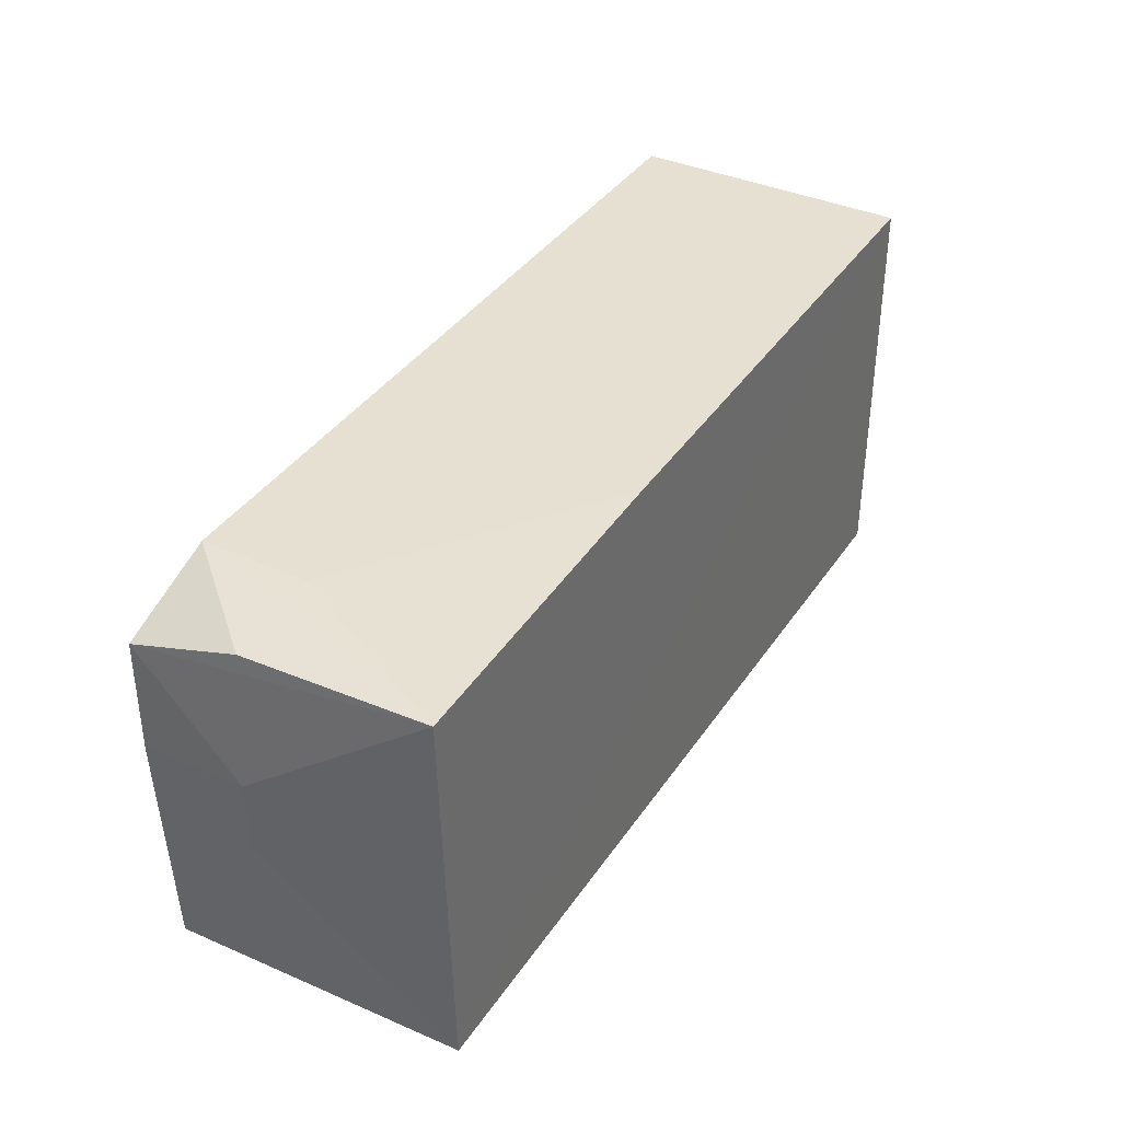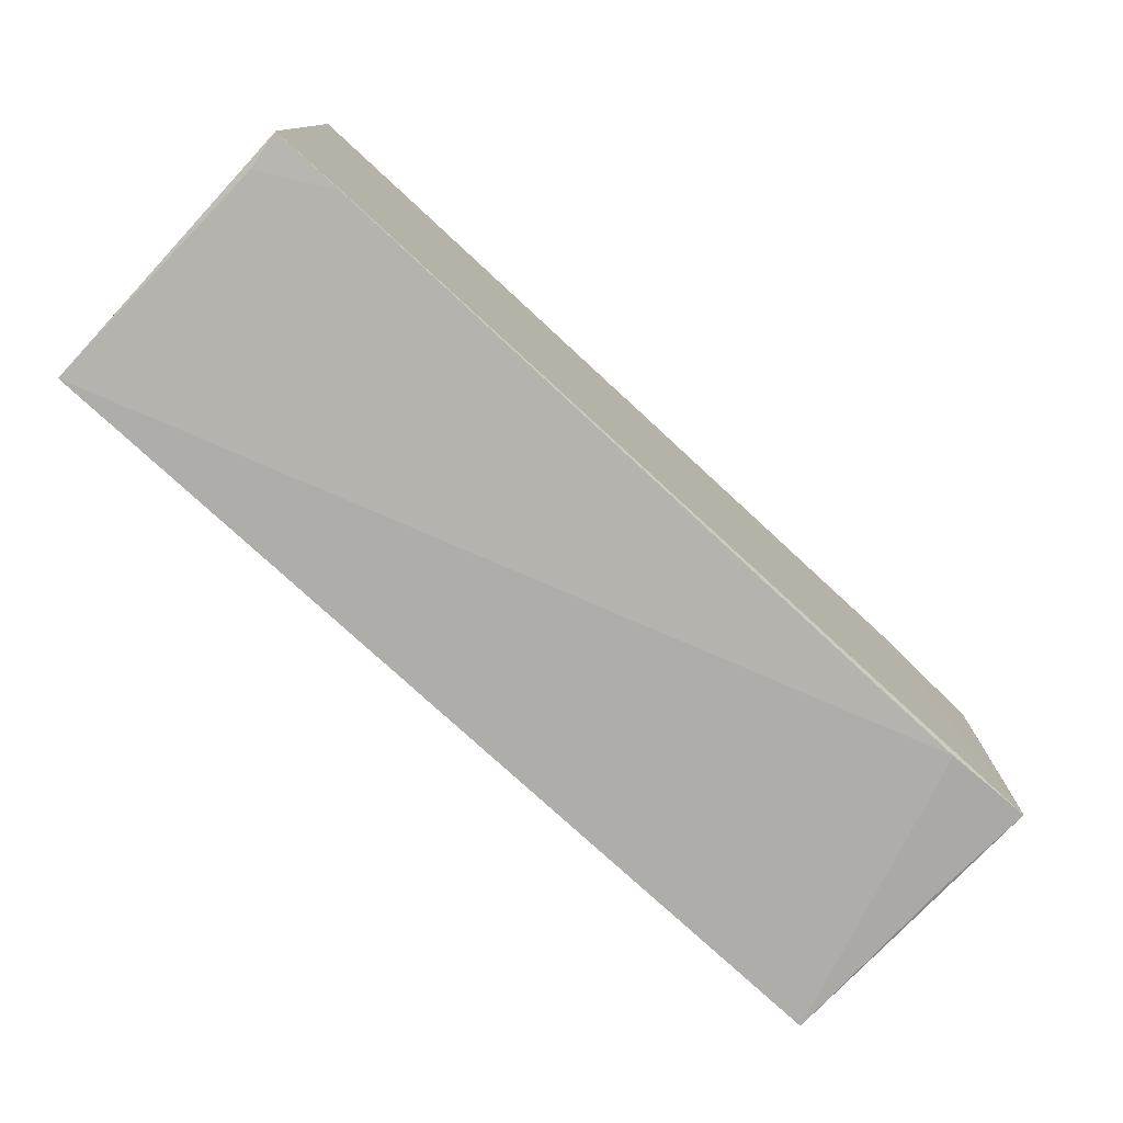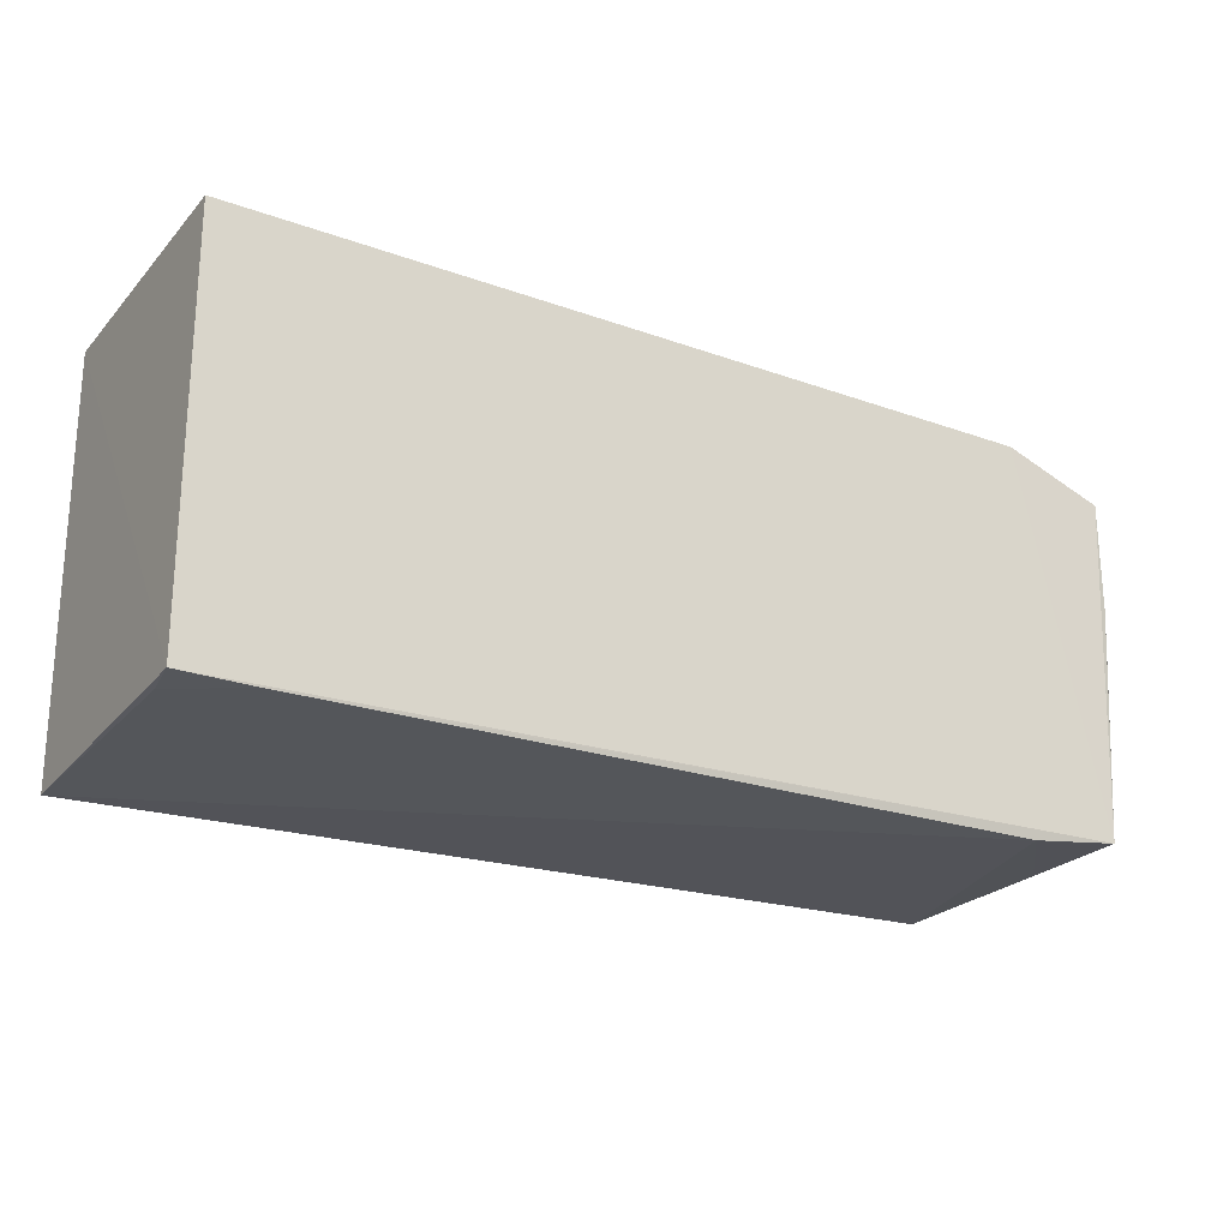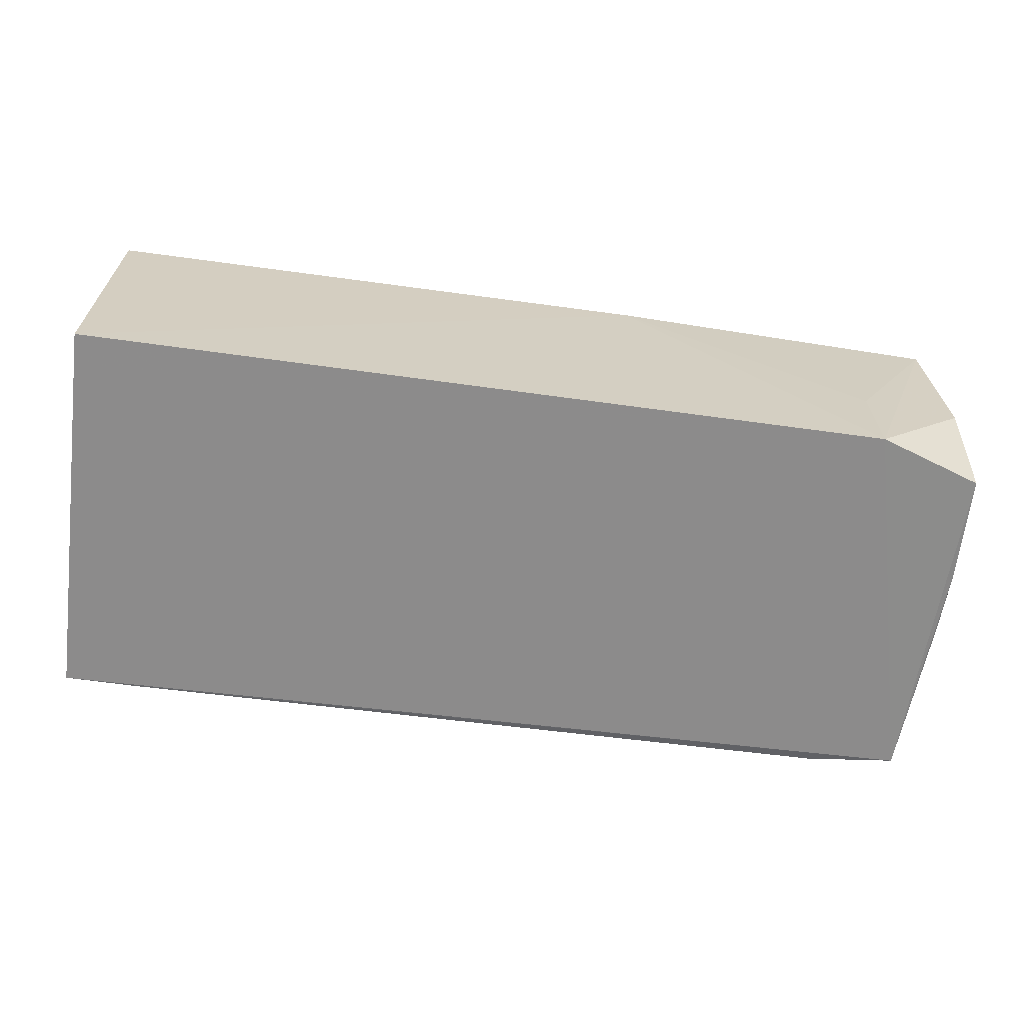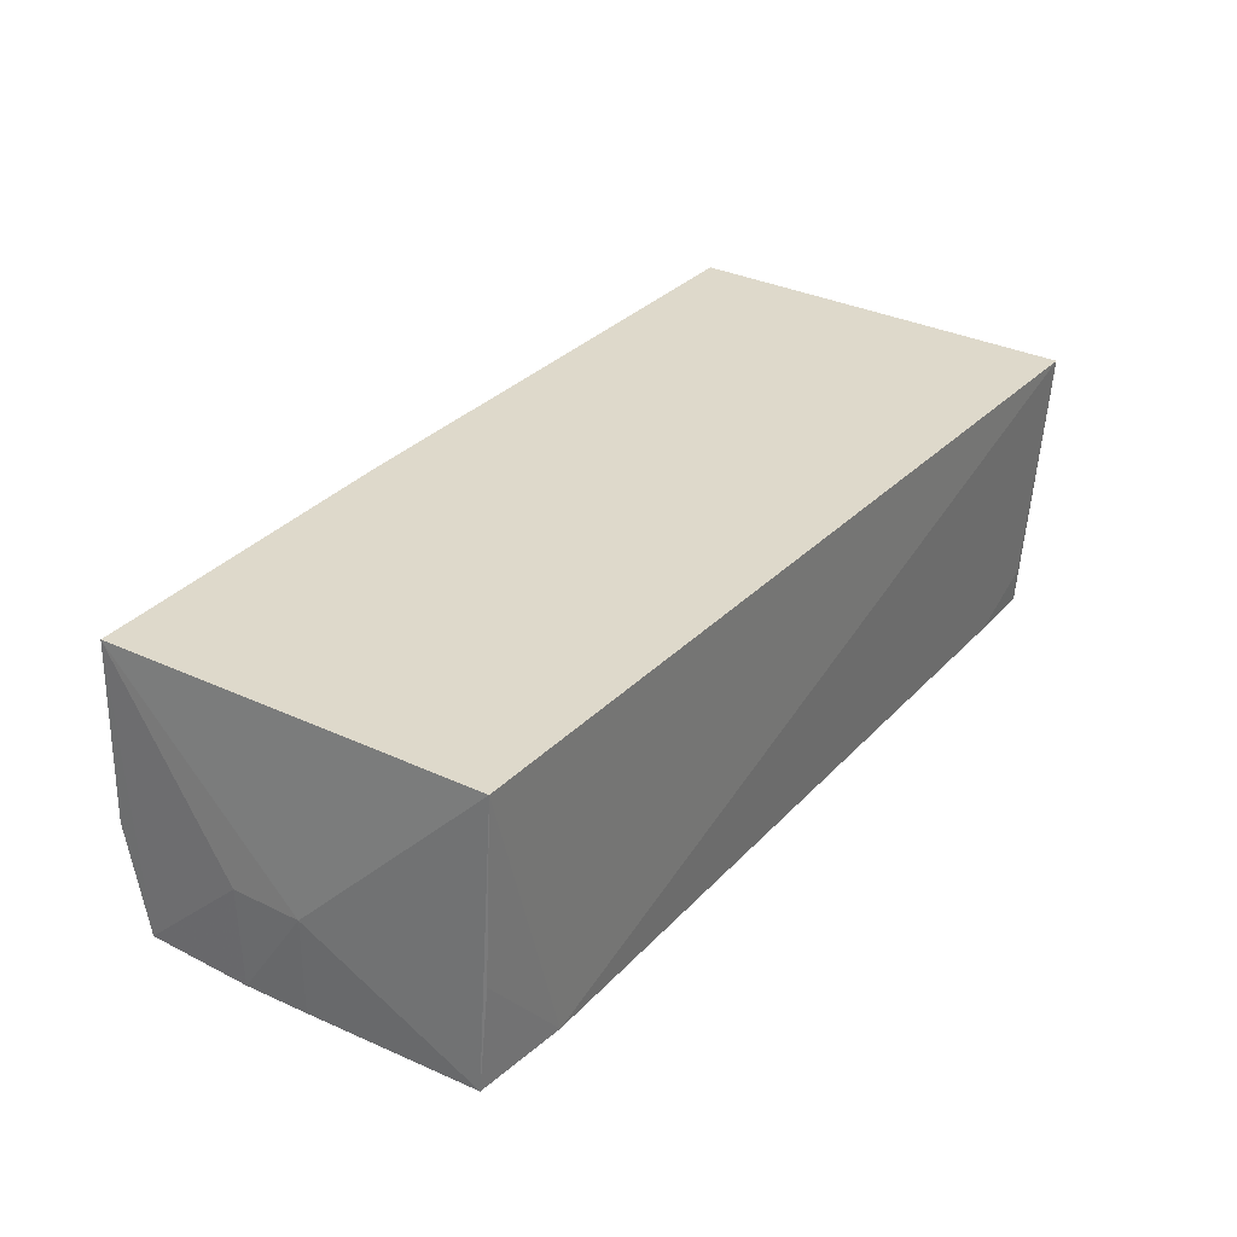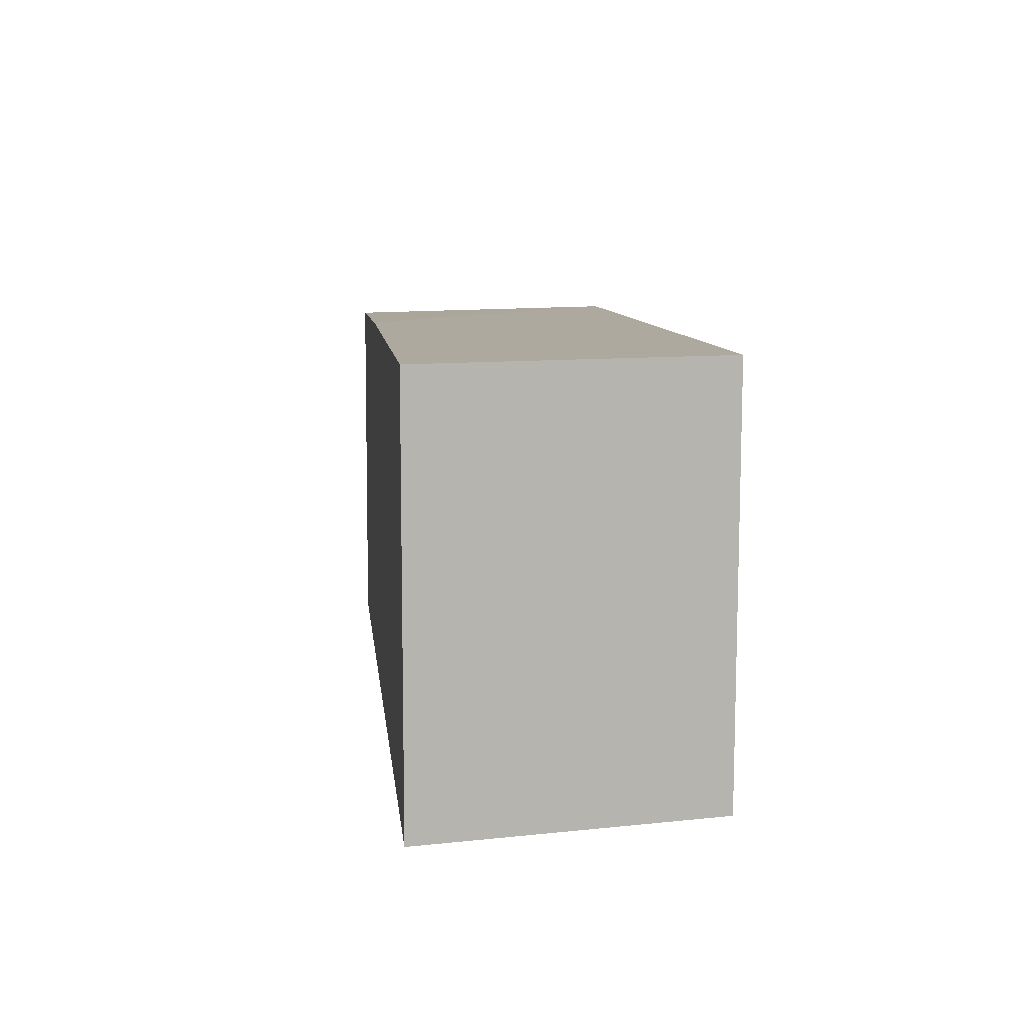
<metadata>
{"format":"obj","ext":"obj","renderer":"f3d","projection":"perspective","resolution":1024,"background":"white","views":[{"elev":36.6,"azim":-60.7,"up":"+Y"},{"elev":-77.3,"azim":137.3,"up":"+Y"},{"elev":-22.5,"azim":149.0,"up":"+Y"},{"elev":-64.1,"azim":172.7,"up":"+Z"},{"elev":31.9,"azim":-54.9,"up":"+Z"},{"elev":9.7,"azim":83.9,"up":"+Y"}]}
</metadata>
<code>
v 0.02783 0.01419 0.139
v 0.02776 -0.01758 0.139
v 0.0278 0.01459 0.117
v -0.04349 0.01102 0.117
v -0.04265 0.01294 0.1391
v 0.0278 -0.01622 0.117
v -0.04168 -0.01651 0.1392
v -0.03545 0.01387 0.1169
v -0.01618 0.01377 0.139
v -0.0436 -0.002705 0.125
v -0.03539 -0.01636 0.1172
v -0.04308 0.01313 0.1252
v -0.03544 0.01368 0.1252
v -0.04367 0.002632 0.125
v 0.02222 -0.01631 0.1171
v -0.04245 -0.01555 0.117
v -0.04364 0.002514 0.1171
v 0.02738 -0.01648 0.12
v -0.04193 -0.016 0.1251
v -0.04346 -0.002481 0.1172
f 6 1 2
f 6 3 1
f 7 2 1
f 8 3 6
f 9 7 1
f 9 5 7
f 9 1 3
f 9 3 8
f 10 7 5
f 11 2 7
f 12 8 4
f 12 4 5
f 12 5 8
f 13 9 8
f 13 8 5
f 13 5 9
f 14 10 5
f 14 5 4
f 16 7 10
f 16 4 8
f 16 8 6
f 16 15 11
f 16 6 15
f 17 14 4
f 17 10 14
f 17 4 16
f 18 15 6
f 18 6 2
f 18 2 11
f 18 11 15
f 19 16 11
f 19 11 7
f 19 7 16
f 20 17 16
f 20 16 10
f 20 10 17

</code>
